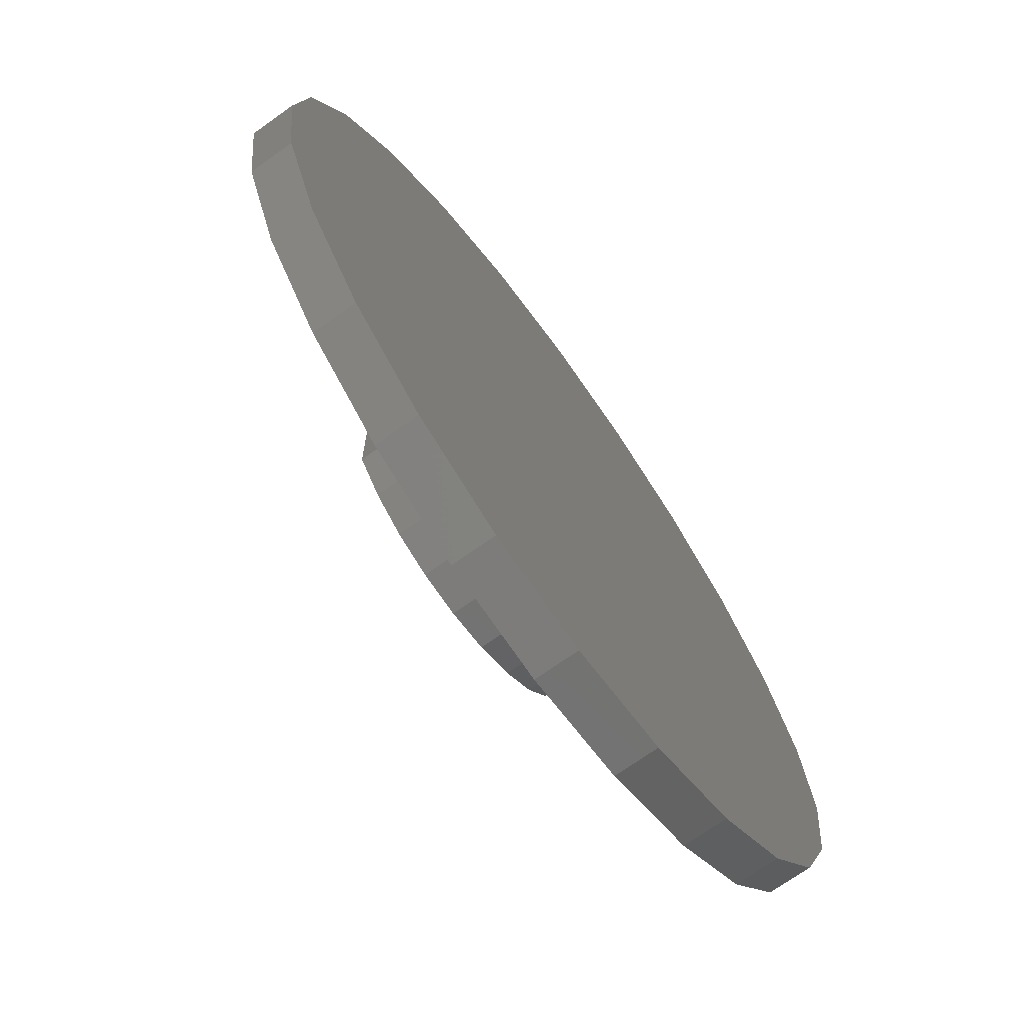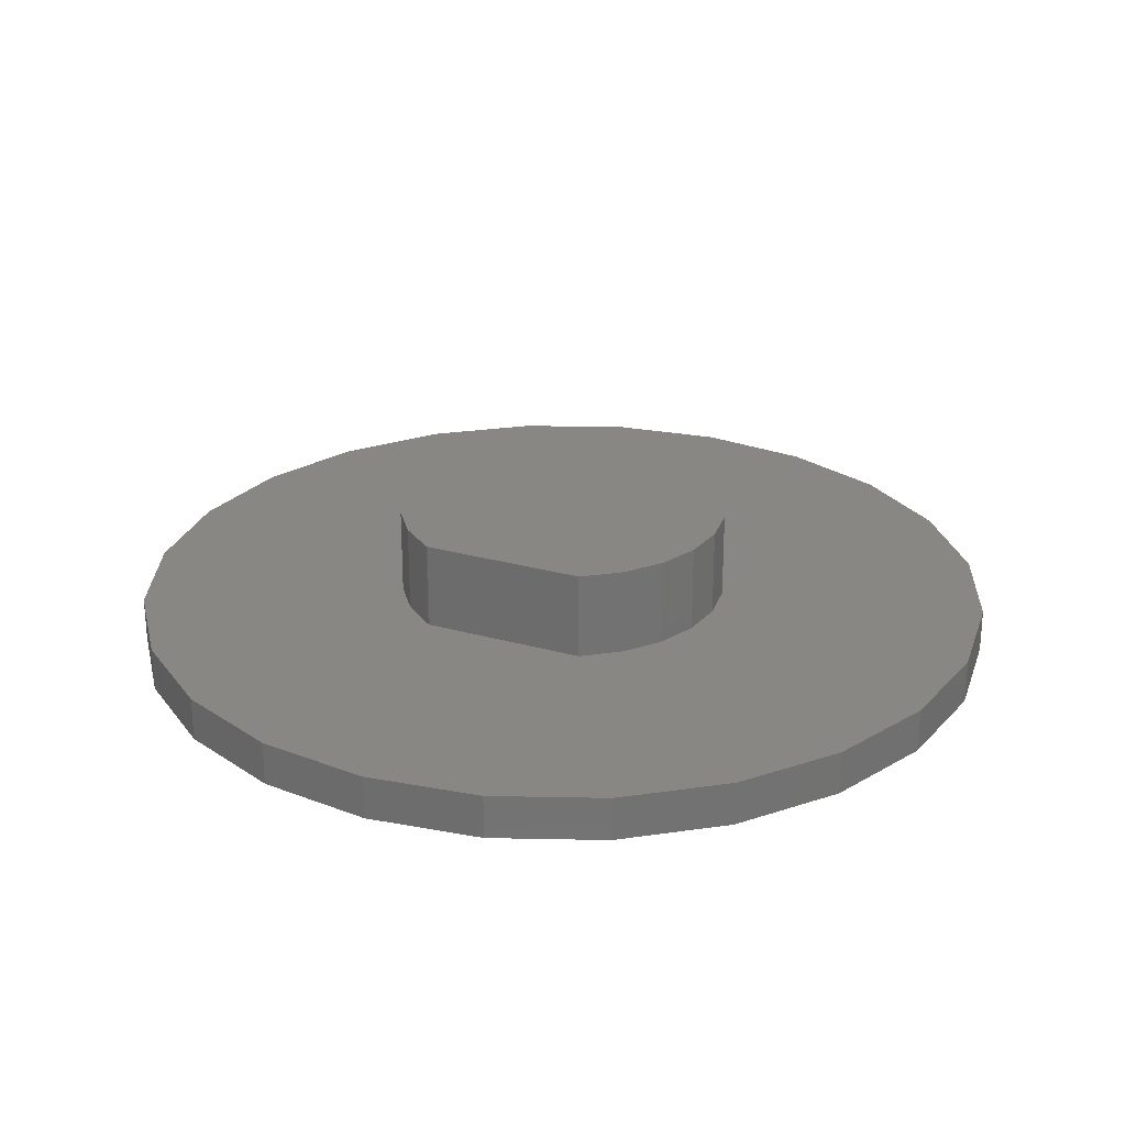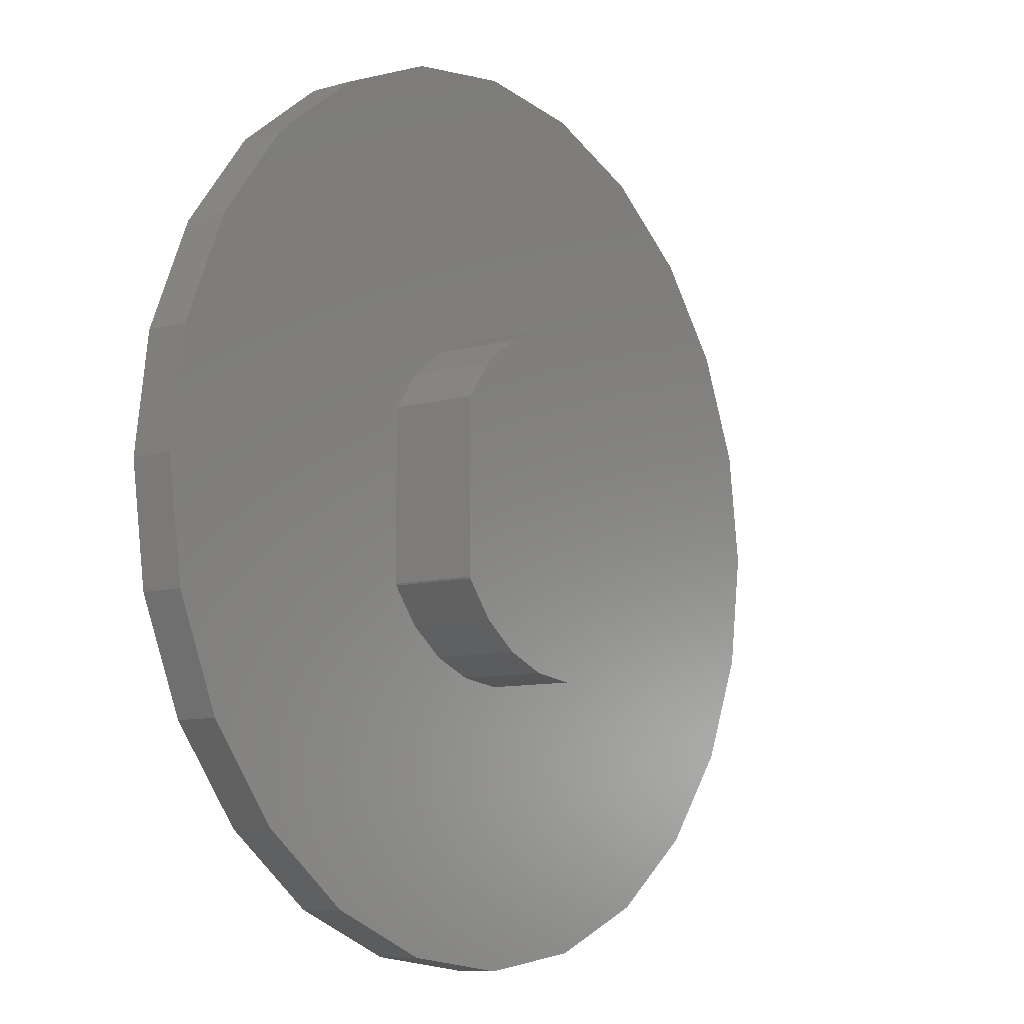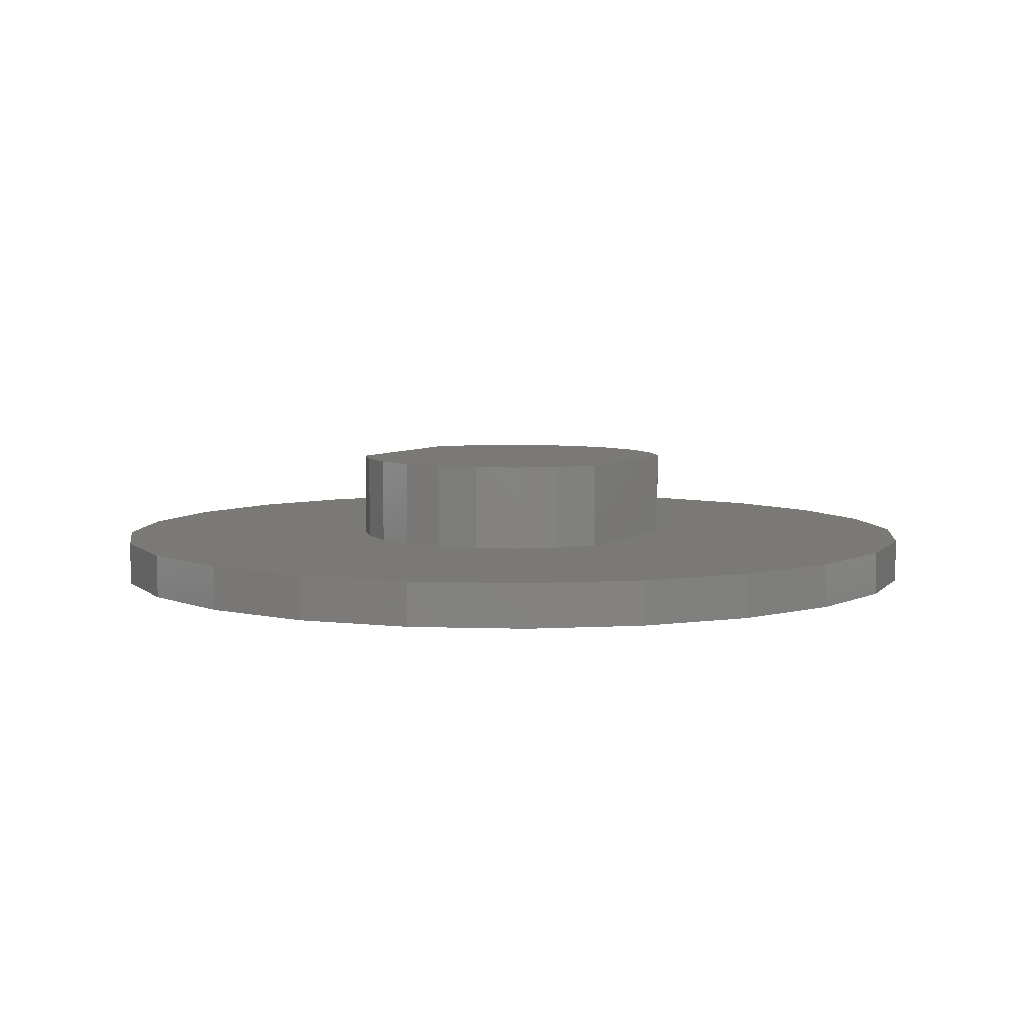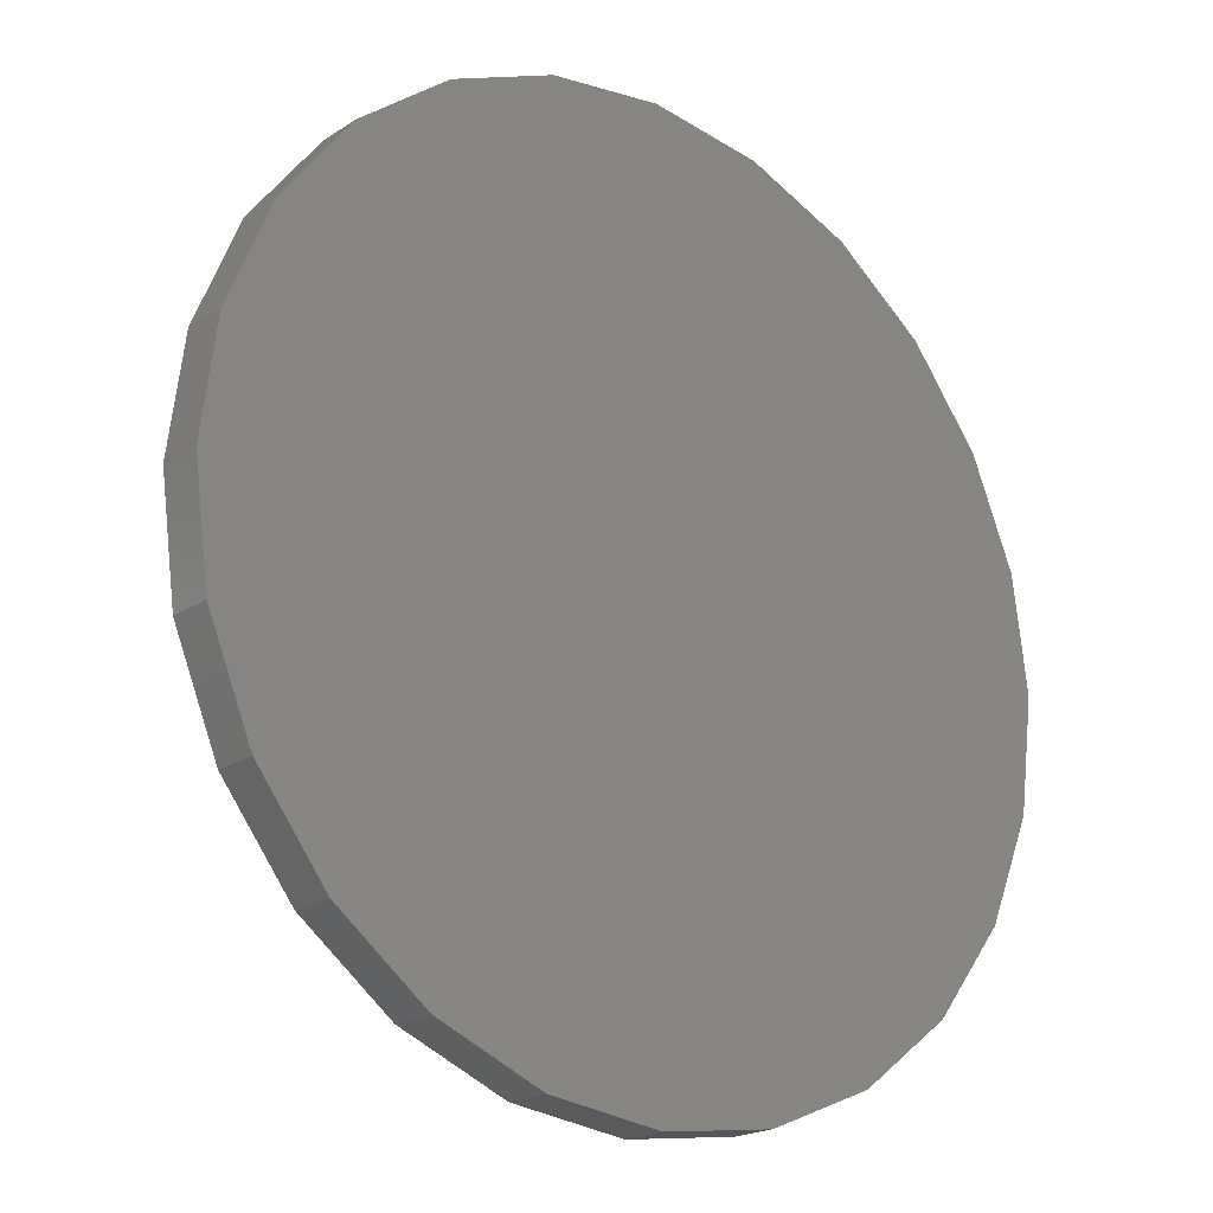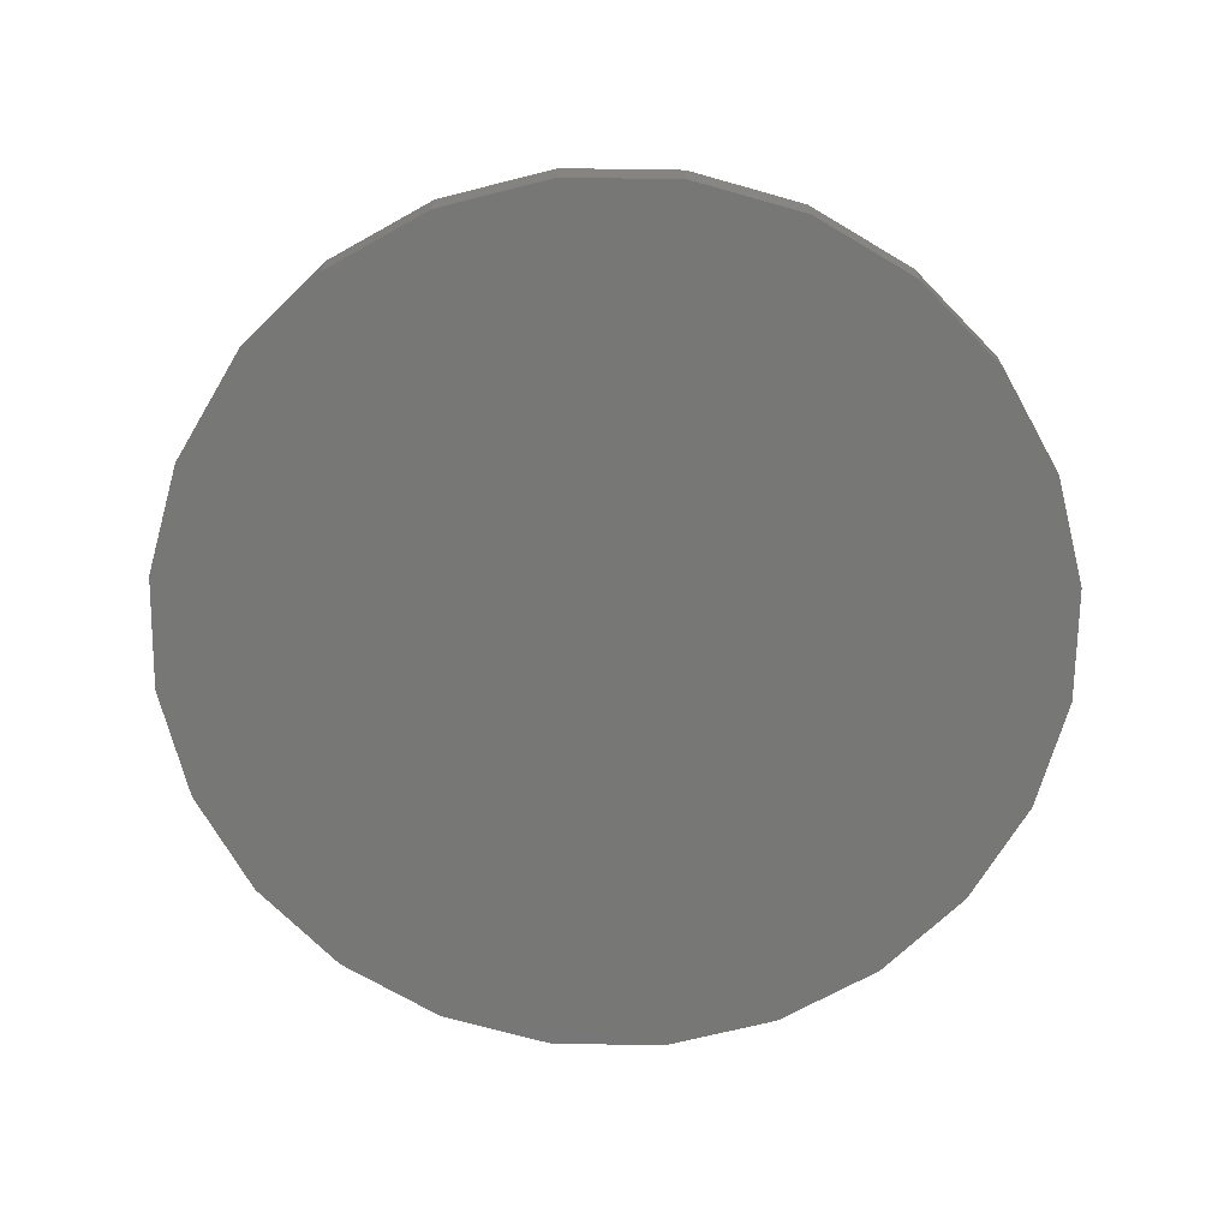
<metadata>
{"format":"stl","ext":"stl","renderer":"f3d","projection":"perspective","resolution":1024,"background":"white","views":[{"elev":-70.5,"azim":125.6,"up":"+Y"},{"elev":25.6,"azim":114.3,"up":"+Z"},{"elev":-8.7,"azim":-52.2,"up":"+Y"},{"elev":6.0,"azim":-151.8,"up":"+Z"},{"elev":-20.1,"azim":139.7,"up":"+Y"},{"elev":-69.4,"azim":126.7,"up":"+Z"}]}
</metadata>
<code>
# stl→obj: 84 verts, 180 faces
v -118.3 -147.3 1
v -118.3 -142.1 1
v -118.6 -144.7 1
v -117.3 -149.7 1
v -117.3 -139.7 1
v -115.7 -151.8 1
v -115.7 -137.6 1
v -113.6 -153.4 1
v -113.6 -136.1 1
v -111.2 -154.4 1
v -112 -146.6 1
v -111.4 -147.4 1
v -110.6 -148.1 1
v -108.6 -154.7 1
v -109.6 -148.4 1
v -108.6 -148.6 1
v -107.6 -148.4 1
v -106.1 -154.4 1
v -106.7 -148.1 1
v -105.9 -147.4 1
v -103.6 -153.4 1
v -105.3 -146.6 1
v -105.3 -142.8 1
v -112 -142.8 1
v -111.2 -135.1 1
v -111.4 -142 1
v -110.6 -141.4 1
v -108.6 -134.7 1
v -109.6 -141 1
v -108.6 -140.9 1
v -107.6 -141 1
v -106.1 -135.1 1
v -106.7 -141.4 1
v -105.9 -142 1
v -103.6 -136.1 1
v -101.6 -151.8 1
v -101.6 -137.6 1
v -99.98 -149.7 1
v -99.98 -139.7 1
v -98.98 -147.3 1
v -98.98 -142.1 1
v -98.64 -144.7 1
v -106.1 -135.1 -8.771e-14
v -108.6 -134.7 -9.313e-14
v -118.3 -142.1 2.13e-14
v -117.3 -139.7 -1.588e-14
v -111.2 -135.1 -8.807e-14
v -118.6 -144.7 6.136e-14
v -113.6 -136.1 -7.255e-14
v -106.1 -154.4 2.126e-13
v -103.6 -153.4 1.971e-13
v -101.6 -137.6 -4.729e-14
v -99.98 -139.7 -1.48e-14
v -103.6 -136.1 -7.183e-14
v -118.3 -147.3 1.018e-13
v -117.3 -149.7 1.393e-13
v -115.7 -151.8 1.715e-13
v -115.7 -137.6 -4.837e-14
v -113.6 -153.4 1.964e-13
v -111.2 -154.4 2.122e-13
v -108.6 -154.7 2.177e-13
v -101.6 -151.8 1.725e-13
v -99.98 -149.7 1.404e-13
v -98.98 -142.1 2.274e-14
v -98.98 -147.3 1.032e-13
v -98.64 -144.7 6.281e-14
v -107.6 -148.4 3
v -106.7 -148.1 3
v -105.3 -142.8 3
v -112 -142.8 3
v -111.4 -142 3
v -110.6 -148.1 3
v -109.6 -148.4 3
v -106.7 -141.4 3
v -105.9 -142 3
v -105.3 -146.6 3
v -110.6 -141.4 3
v -109.6 -141 3
v -108.6 -148.6 3
v -112 -146.6 3
v -105.9 -147.4 3
v -111.4 -147.4 3
v -107.6 -141 3
v -108.6 -140.9 3
f 1 2 3
f 2 1 4
f 2 4 5
f 5 4 6
f 5 6 7
f 7 6 8
f 7 8 9
f 9 8 10
f 9 10 11
f 11 10 11
f 11 10 12
f 12 10 13
f 13 10 14
f 13 14 15
f 15 14 16
f 16 14 17
f 17 14 18
f 17 18 19
f 19 18 20
f 20 18 21
f 20 21 22
f 22 21 22
f 22 21 23
f 9 24 25
f 24 9 11
f 25 24 24
f 25 24 26
f 25 26 27
f 25 27 28
f 28 27 29
f 28 29 30
f 28 30 31
f 28 31 32
f 32 31 33
f 32 33 34
f 32 34 35
f 35 34 23
f 35 23 23
f 35 23 21
f 35 21 36
f 35 36 37
f 37 36 38
f 37 38 39
f 39 38 40
f 39 40 41
f 41 40 42
f 43 28 32
f 28 43 44
f 45 5 46
f 5 45 2
f 44 25 28
f 25 44 47
f 48 2 45
f 2 48 3
f 47 9 25
f 9 47 49
f 50 21 18
f 21 50 51
f 39 52 37
f 52 39 53
f 52 35 37
f 35 52 54
f 45 55 48
f 55 45 46
f 55 46 56
f 56 46 57
f 57 46 58
f 57 58 49
f 57 49 59
f 59 49 47
f 59 47 60
f 60 47 44
f 60 44 61
f 61 44 43
f 61 43 50
f 50 43 54
f 50 54 51
f 51 54 62
f 62 54 52
f 62 52 53
f 62 53 63
f 63 53 64
f 63 64 65
f 65 64 66
f 55 3 48
f 3 55 1
f 57 8 6
f 8 57 59
f 57 4 56
f 4 57 6
f 41 53 39
f 53 41 64
f 49 7 9
f 7 49 58
f 46 7 58
f 7 46 5
f 54 32 35
f 32 54 43
f 60 14 10
f 14 60 61
f 56 1 55
f 1 56 4
f 14 50 18
f 50 14 61
f 8 60 10
f 60 8 59
f 40 66 42
f 66 40 65
f 42 64 41
f 64 42 66
f 36 63 38
f 63 36 62
f 21 62 36
f 62 21 51
f 38 65 40
f 65 38 63
f 67 19 68
f 19 67 17
f 69 23 69
f 23 69 23
f 26 70 71
f 70 26 24
f 72 15 73
f 15 72 13
f 34 74 75
f 74 34 33
f 76 23 69
f 23 76 22
f 29 77 78
f 77 29 27
f 73 16 79
f 16 73 15
f 11 70 24
f 70 11 80
f 75 23 34
f 23 75 69
f 79 17 67
f 17 79 16
f 24 70 24
f 70 24 70
f 76 20 22
f 20 76 81
f 11 80 11
f 80 11 80
f 82 13 72
f 13 82 12
f 76 22 76
f 22 76 22
f 33 83 74
f 83 33 31
f 12 80 11
f 80 12 82
f 31 84 83
f 84 31 30
f 27 71 77
f 71 27 26
f 68 20 81
f 20 68 19
f 30 78 84
f 78 30 29
f 80 70 80
f 70 80 70
f 70 80 82
f 70 82 71
f 71 82 72
f 71 72 77
f 77 72 73
f 77 73 78
f 78 73 79
f 78 79 84
f 84 79 67
f 84 67 83
f 83 67 74
f 74 67 68
f 74 68 81
f 74 81 75
f 75 81 76
f 75 76 69
f 69 76 76
f 69 76 69

</code>
